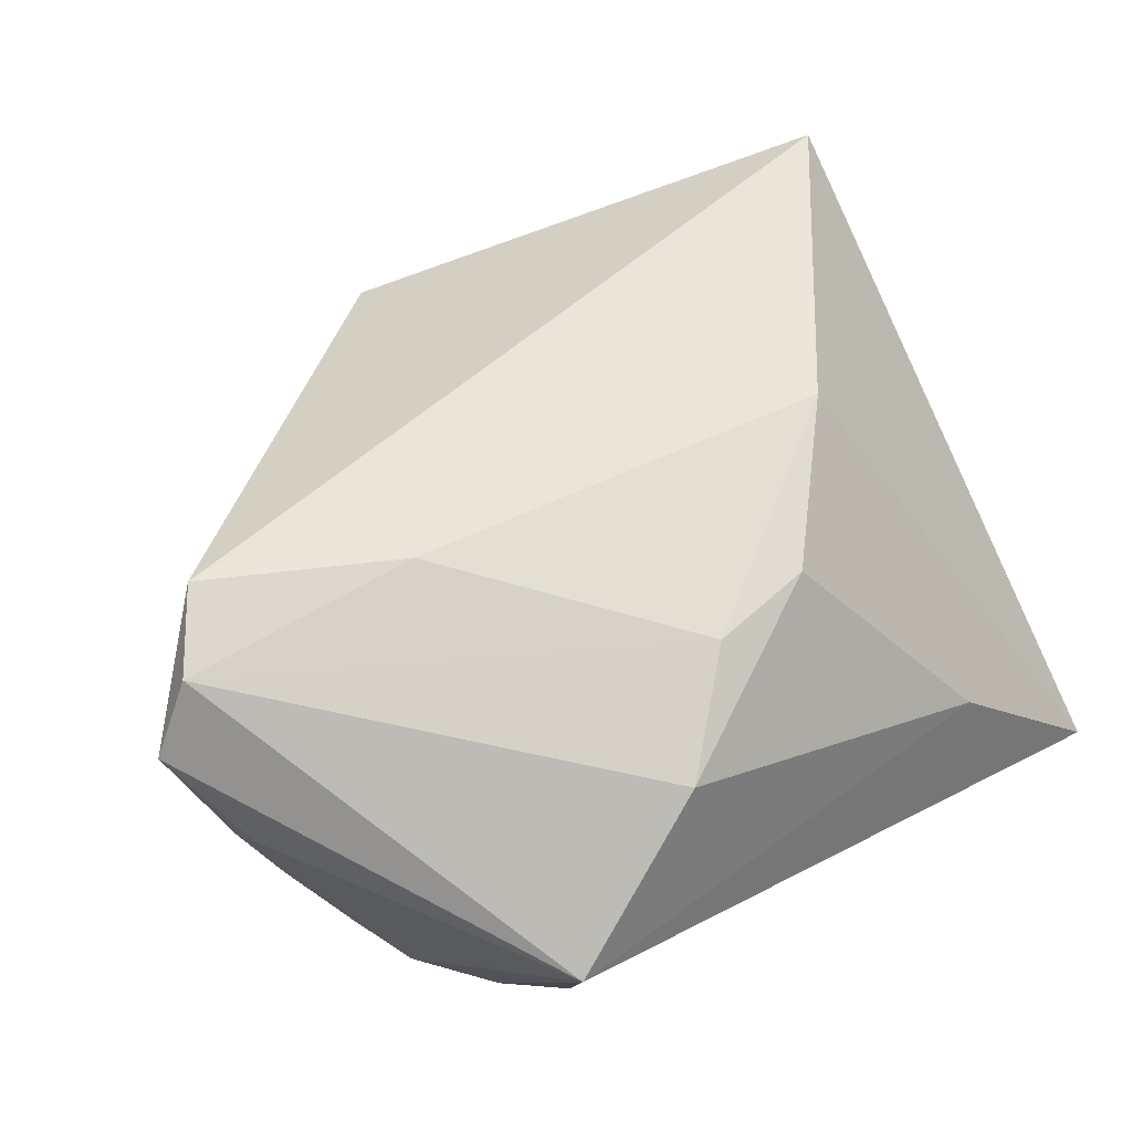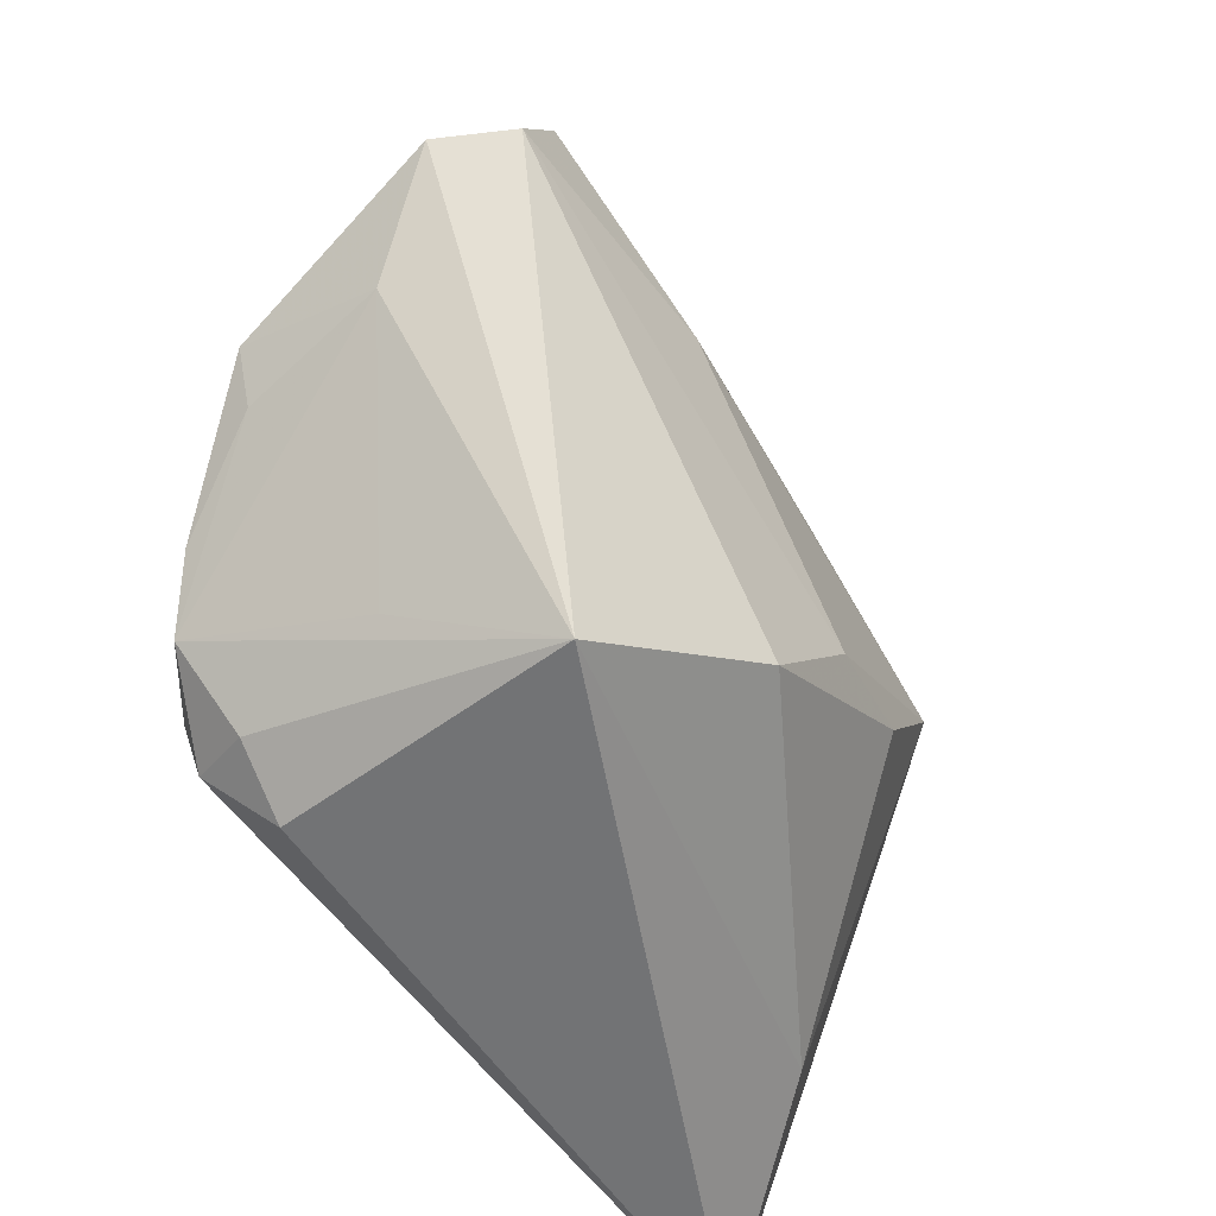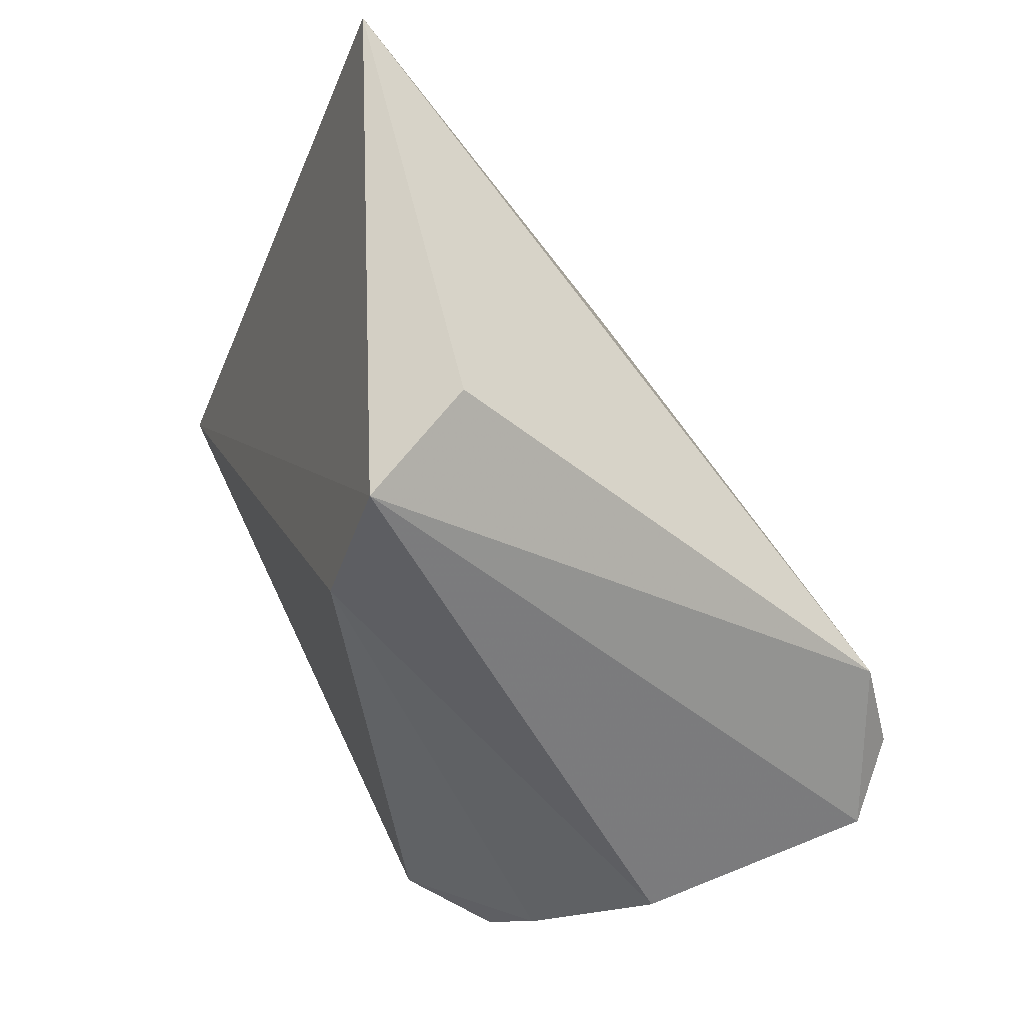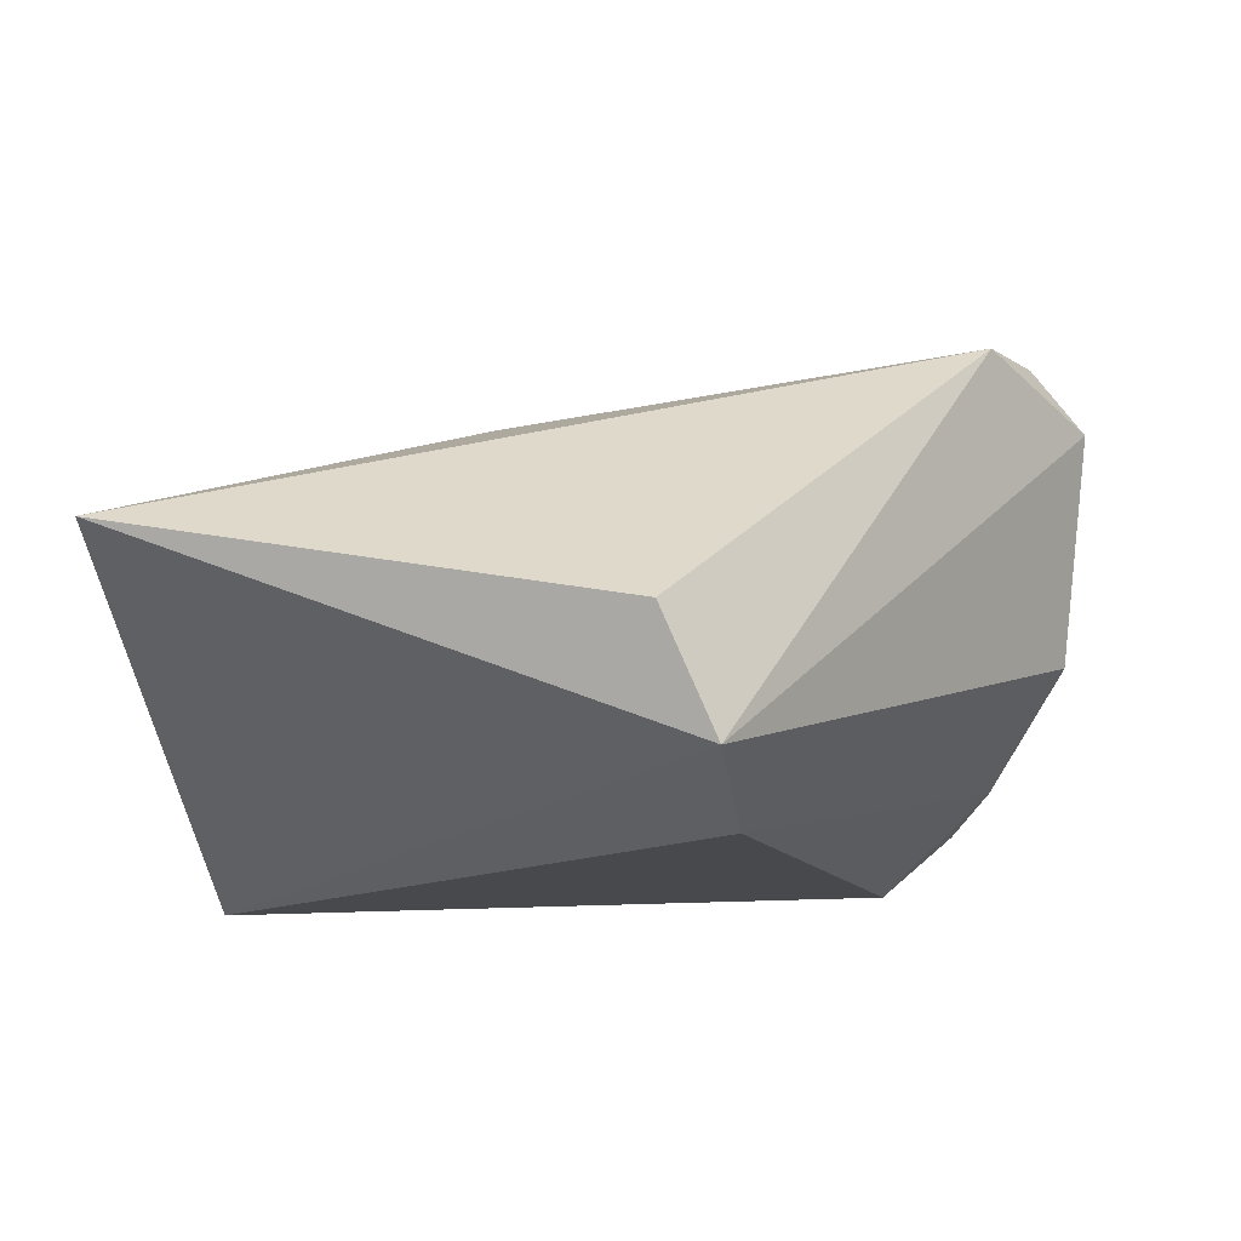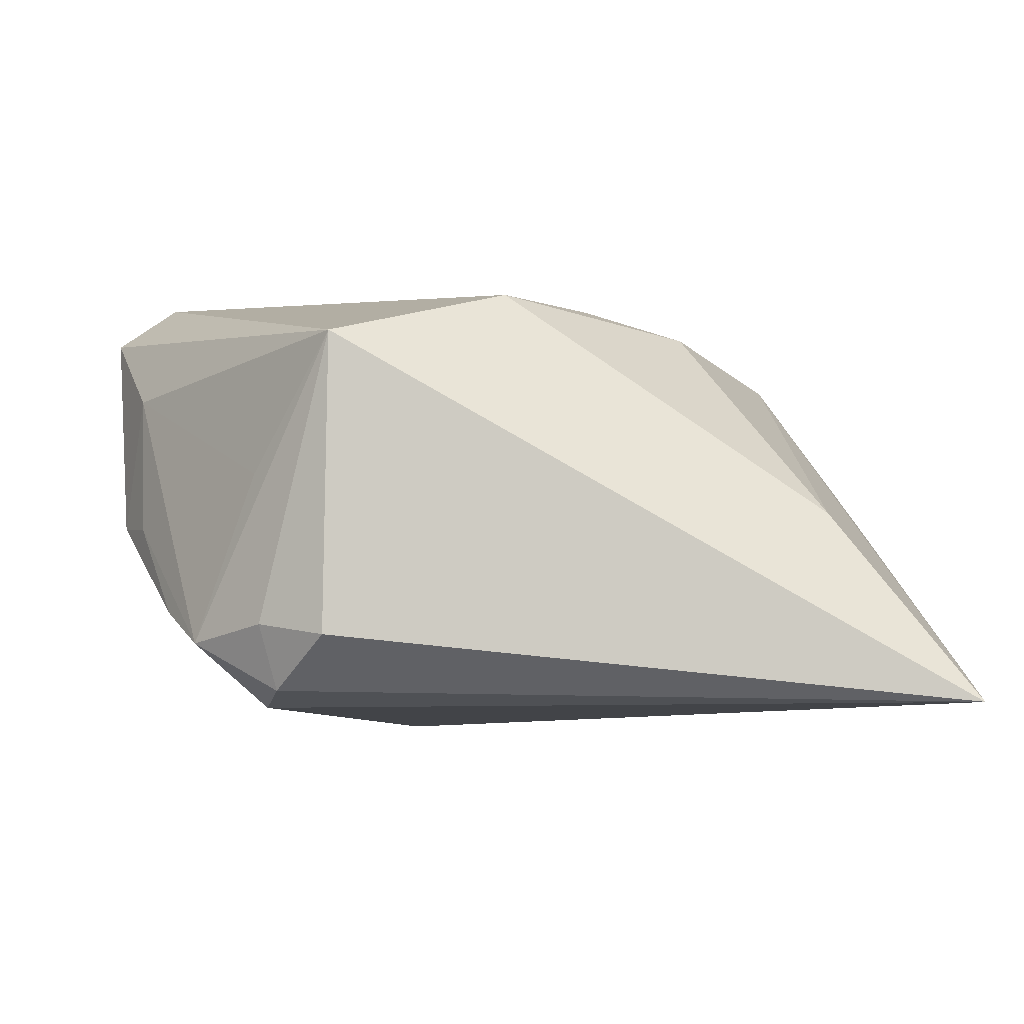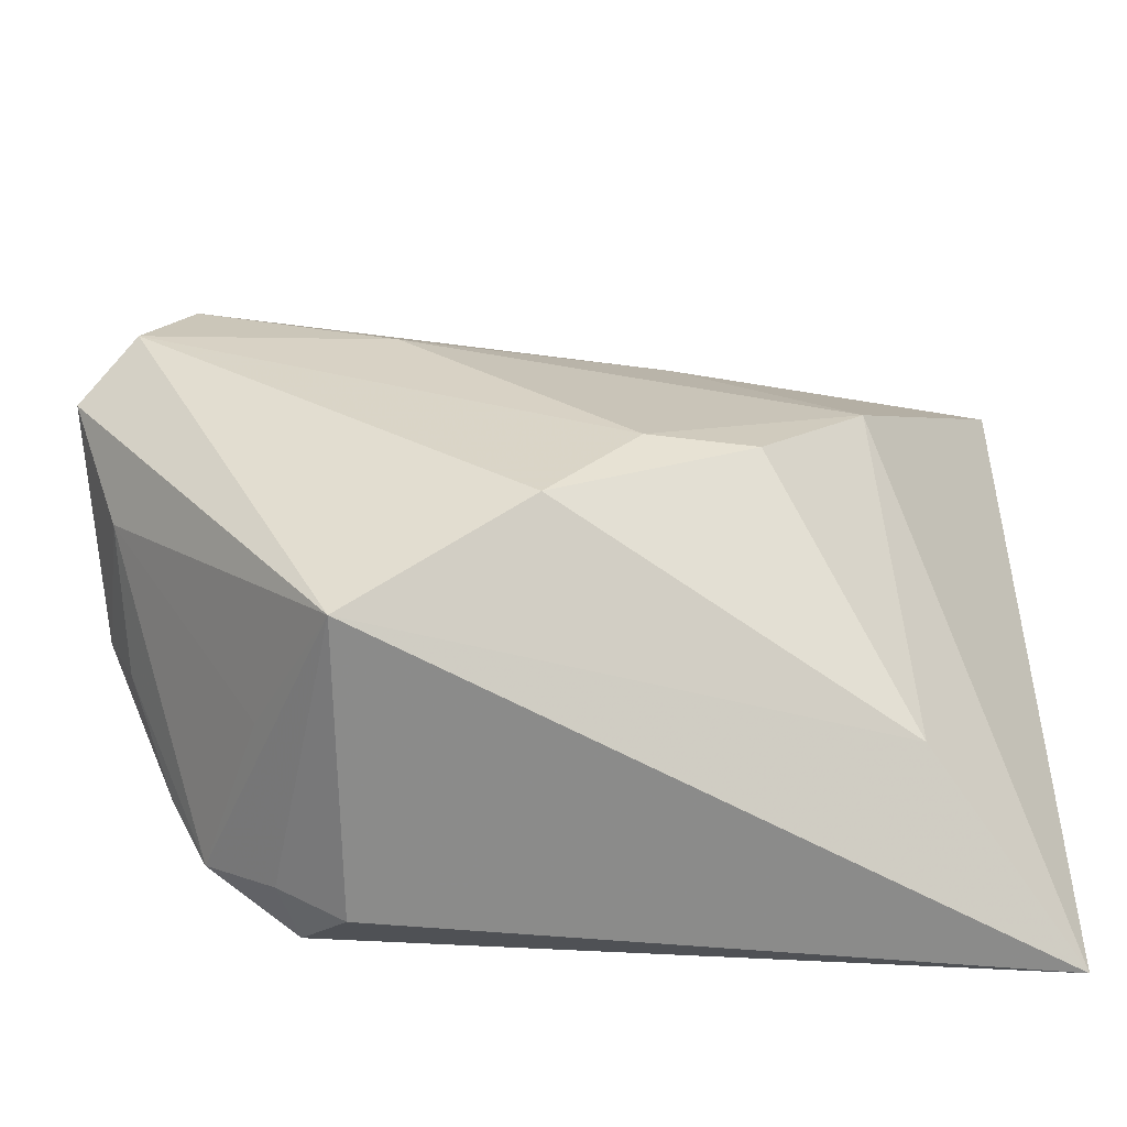
<metadata>
{"format":"obj","ext":"obj","renderer":"f3d","projection":"perspective","resolution":1024,"background":"white","views":[{"elev":76.0,"azim":-27.5,"up":"+Z"},{"elev":-57.6,"azim":-50.2,"up":"+Y"},{"elev":63.6,"azim":-113.9,"up":"+Y"},{"elev":-12.5,"azim":-177.0,"up":"+Z"},{"elev":-7.9,"azim":-1.2,"up":"+Z"},{"elev":-67.4,"azim":1.6,"up":"+Y"}]}
</metadata>
<code>
v -0.02881 -0.02244 -0.02411
v -0.04861 -0.004178 -0.0008241
v 0.03333 0.007112 0.01907
v -0.02997 -0.03082 0.002201
v -0.0216 -0.03713 -0.01669
v -0.0411 -0.01823 -0.01264
v -0.02901 -0.03261 -0.0152
v -0.0271 -0.03011 -0.02255
v -0.05102 0.002583 0.02407
v 0.05161 0.03998 0.006441
v 0.05161 -0.03794 -0.02411
v -0.02115 -0.03922 0.01722
v 0.008931 -0.01409 0.02517
v -0.04556 -0.01061 -0.001686
v 0.03593 -0.03009 -0.002069
v -0.0111 0.04777 -0.018
v 0.01269 0.02004 0.02044
v -0.0396 0.01733 0.02949
v -0.01273 0.03298 -0.02411
v -0.001212 -0.02693 0.02425
v -0.04626 -0.008471 0.01467
v -0.04469 0.007653 0.03007
v -0.005292 0.05116 -0.004938
v 0.021 -0.01089 0.02229
v -0.03713 -0.02493 -0.0168
v -0.01679 0.00871 0.02856
f 18 10 23
f 18 9 22
f 23 10 16
f 16 19 2
f 16 10 11
f 11 19 16
f 2 9 16
f 16 18 23
f 9 18 16
f 11 10 3
f 22 9 12
f 26 18 22
f 1 19 11
f 11 8 1
f 11 3 15
f 15 3 24
f 15 12 11
f 22 12 20
f 20 15 24
f 12 15 20
f 21 9 2
f 21 12 9
f 5 8 11
f 11 12 5
f 17 3 10
f 17 26 3
f 10 18 17
f 18 26 17
f 25 1 8
f 13 26 22
f 22 20 13
f 13 20 24
f 24 3 13
f 3 26 13
f 1 25 6
f 2 19 6
f 19 1 6
f 12 21 4
f 4 25 12
f 21 25 4
f 7 5 12
f 12 25 7
f 8 5 7
f 7 25 8
f 14 25 21
f 14 6 25
f 14 21 2
f 2 6 14

</code>
